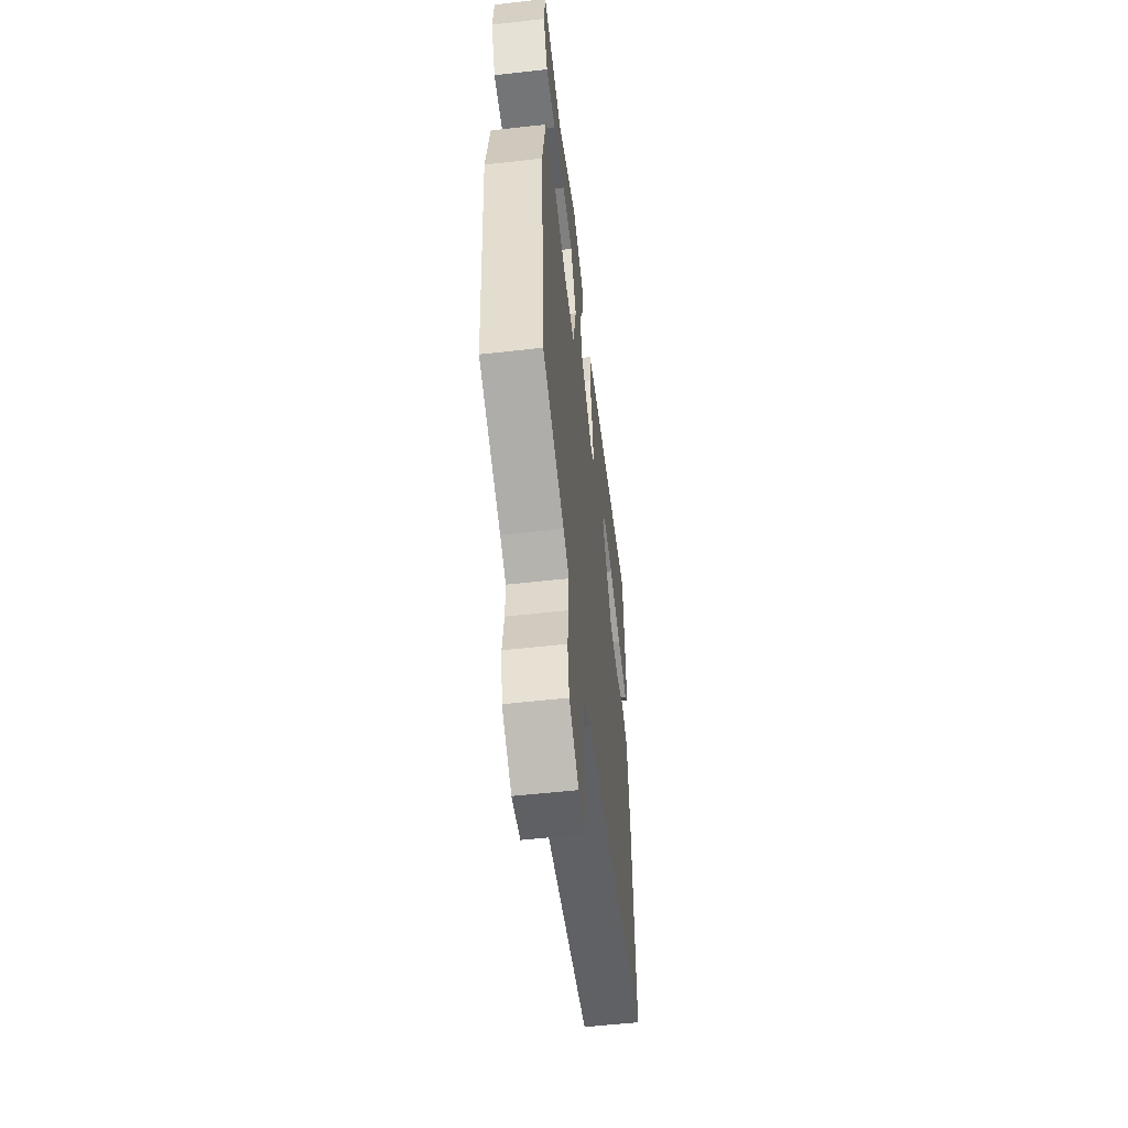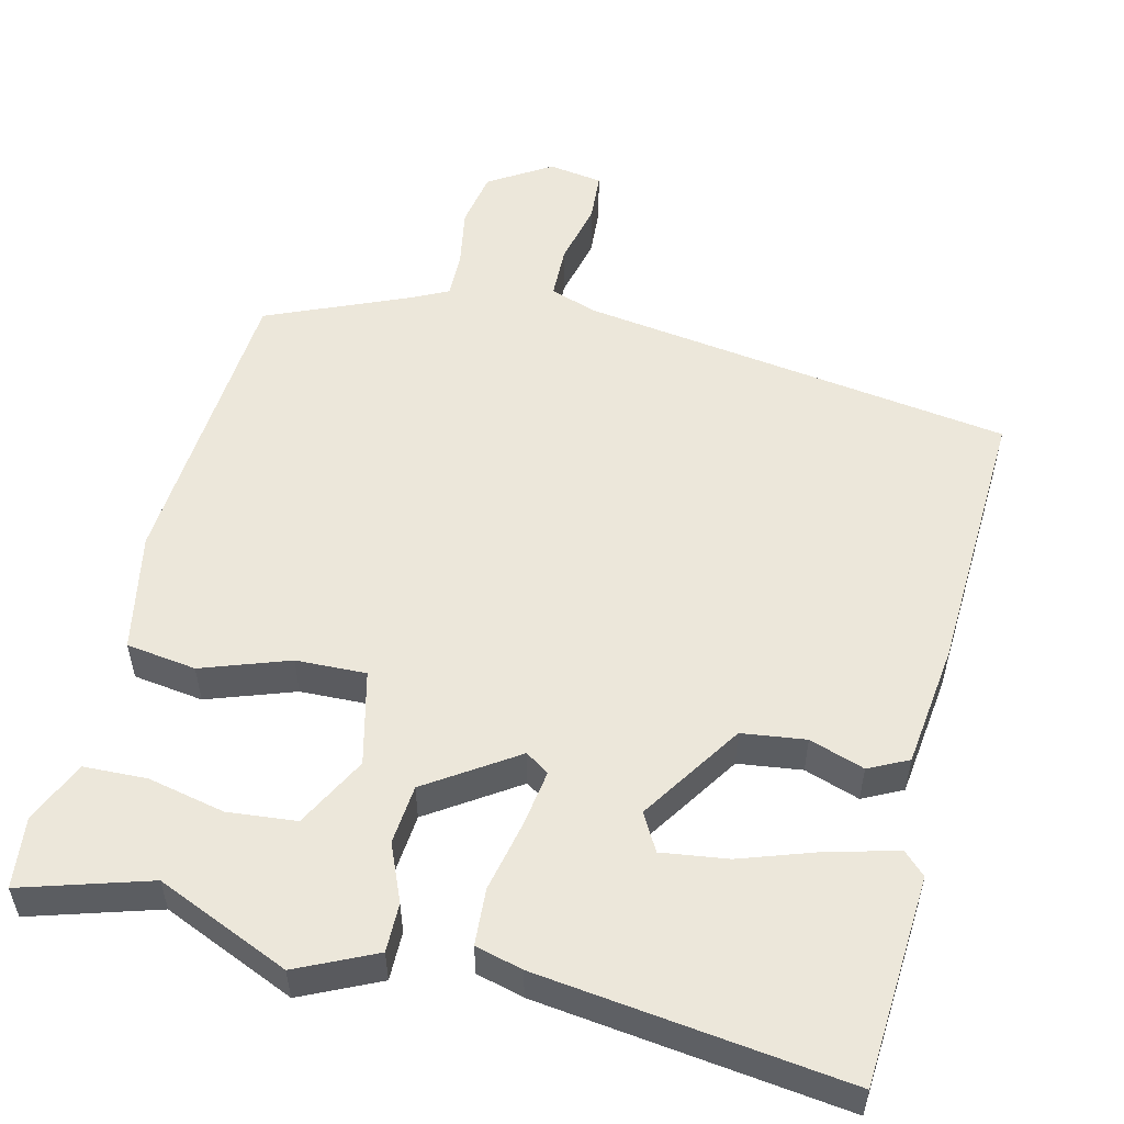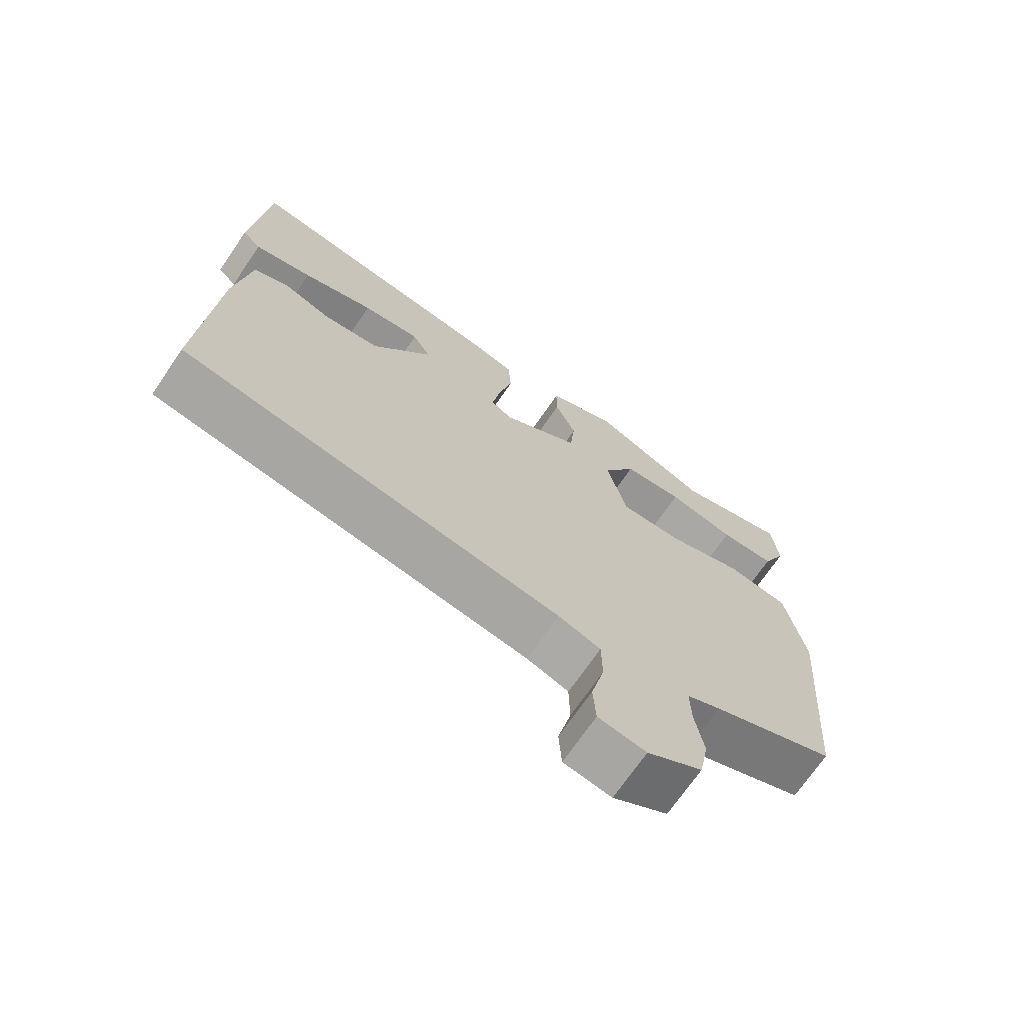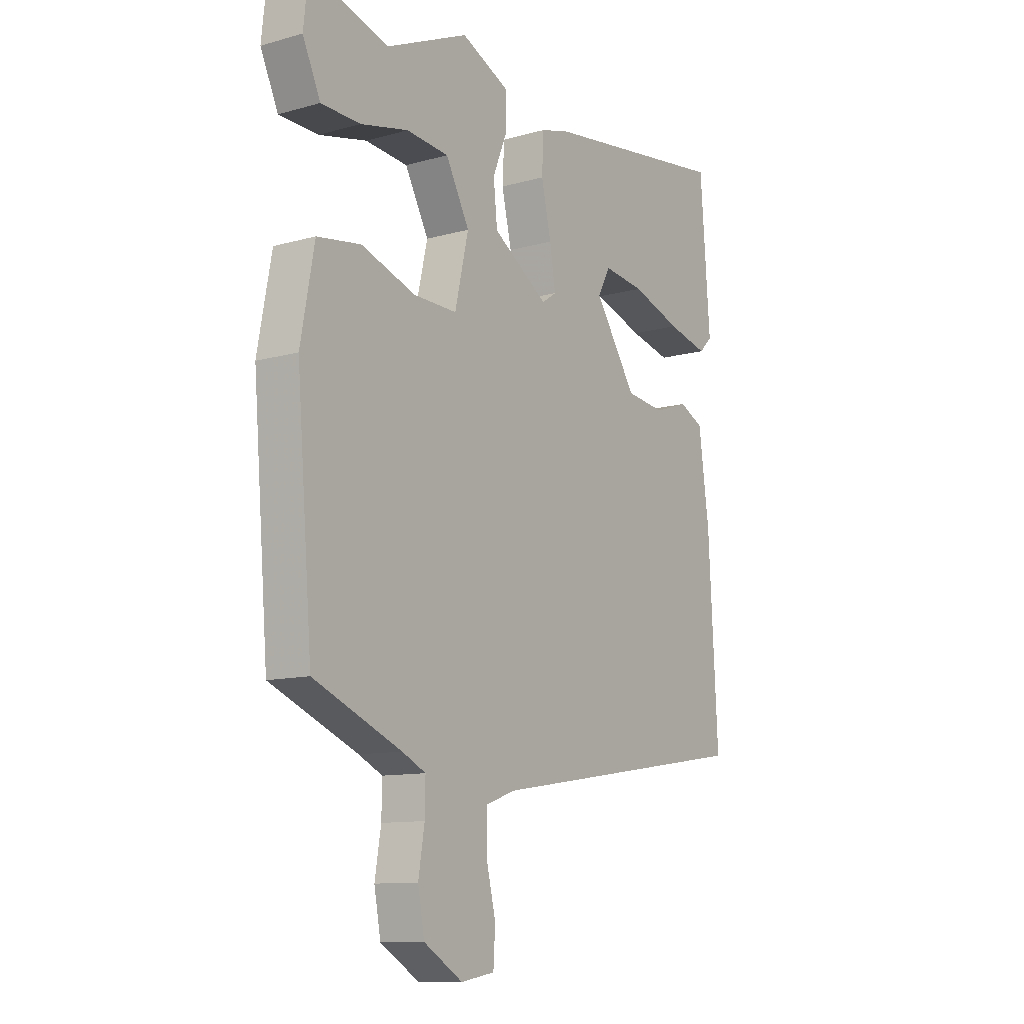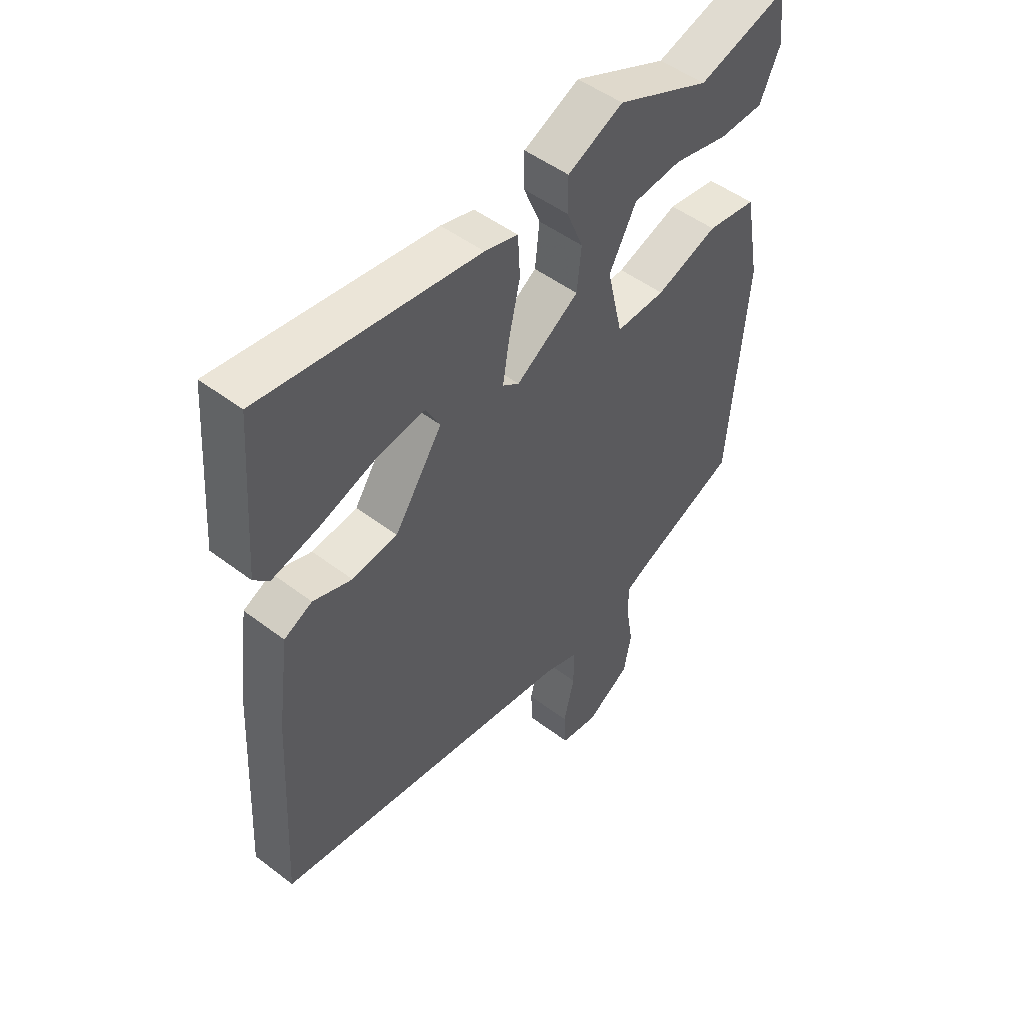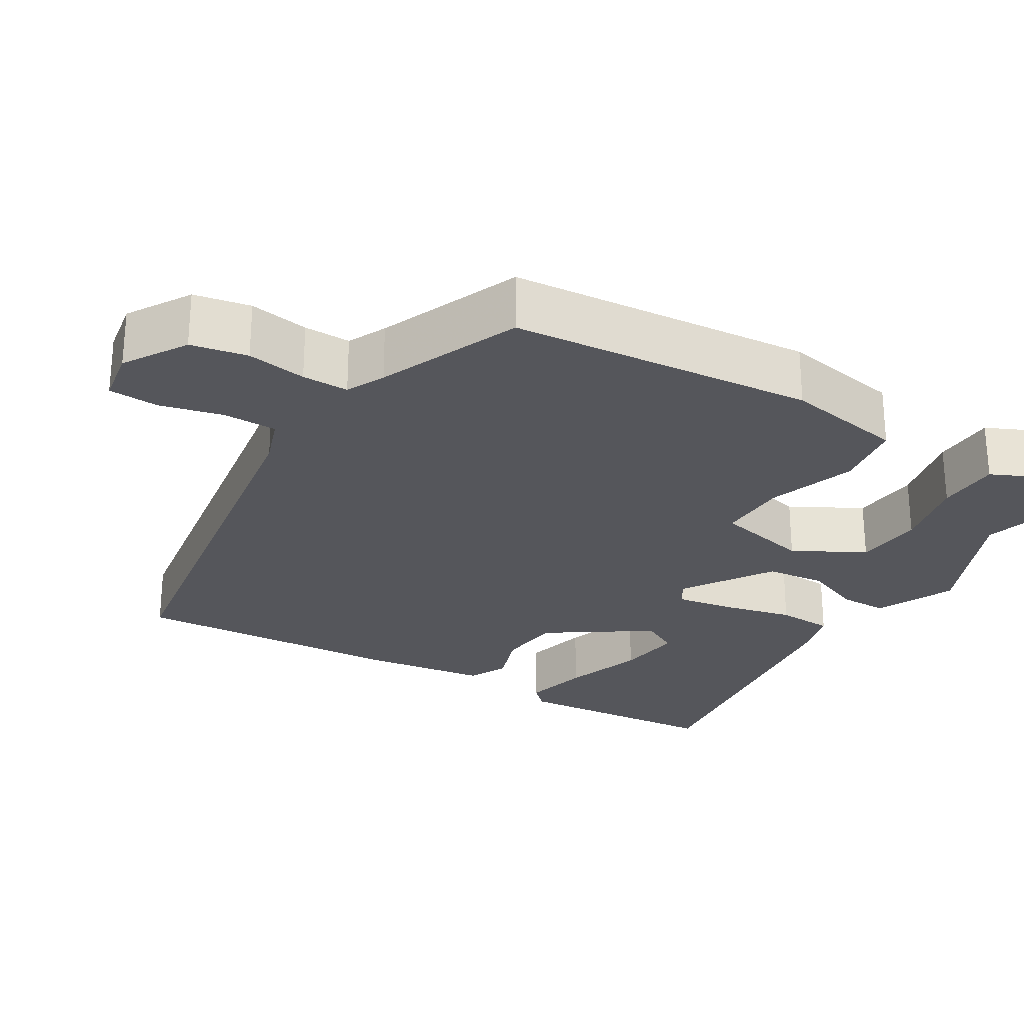
<metadata>
{"format":"obj","ext":"obj","renderer":"f3d","projection":"perspective","resolution":1024,"background":"white","views":[{"elev":-55.1,"azim":-83.2,"up":"+Z"},{"elev":54.0,"azim":13.1,"up":"+Y"},{"elev":-70.5,"azim":145.6,"up":"+Z"},{"elev":-11.2,"azim":-55.6,"up":"+Z"},{"elev":49.6,"azim":130.0,"up":"+Z"},{"elev":-26.3,"azim":-121.0,"up":"+Y"}]}
</metadata>
<code>
v -0.508 0.07 -0.396
v -0.541 0.07 0.001
v -0.512 0.07 0.158
v -0.42 0.07 0.172
v -0.305 0.07 0.133
v -0.213 0.07 0.131
v -0.184 0.07 0.256
v -0.234 0.07 0.349
v -0.324 0.07 0.357
v -0.425 0.07 0.334
v -0.508 0.07 0.336
v -0.545 0.07 0.417
v -0.535 0.07 0.51
v -0.368 0.07 0.461
v -0.194 0.07 0.538
v -0.091 0.07 0.491
v -0.091 0.07 0.427
v -0.122 0.07 0.352
v -0.114 0.07 0.274
v 0.003 0.07 0.198
v 0.034 0.07 0.219
v 0.022 0.07 0.294
v 0.001 0.07 0.386
v 0.005 0.07 0.46
v 0.067 0.07 0.477
v 0.469 0.07 0.532
v 0.49 0.07 0.256
v 0.462 0.07 0.228
v 0.375 0.07 0.249
v 0.269 0.07 0.284
v 0.182 0.07 0.295
v 0.155 0.07 0.246
v 0.244 0.07 0.113
v 0.328 0.07 0.103
v 0.4 0.07 0.128
v 0.452 0.07 0.103
v 0.474 0.07 -0.059
v 0.494 0.07 -0.418
v -0.072 0.07 -0.507
v -0.135 0.07 -0.529
v -0.136 0.07 -0.599
v -0.116 0.07 -0.683
v -0.12 0.07 -0.748
v -0.191 0.07 -0.76
v -0.273 0.07 -0.71
v -0.287 0.07 -0.636
v -0.274 0.07 -0.558
v -0.273 0.07 -0.497
v -0.323 0.07 -0.473
v -0.508 0 -0.396
v -0.541 0 0.001
v -0.512 0 0.158
v -0.42 0 0.172
v -0.305 0 0.133
v -0.213 0 0.131
v -0.184 0 0.256
v -0.234 0 0.349
v -0.324 0 0.357
v -0.425 0 0.334
v -0.508 0 0.336
v -0.545 0 0.417
v -0.535 0 0.51
v -0.368 0 0.461
v -0.194 0 0.538
v -0.091 0 0.491
v -0.091 0 0.427
v -0.122 0 0.352
v -0.114 0 0.274
v 0.003 0 0.198
v 0.034 0 0.219
v 0.022 0 0.294
v 0.001 0 0.386
v 0.005 0 0.46
v 0.067 0 0.477
v 0.469 0 0.532
v 0.49 0 0.256
v 0.462 0 0.228
v 0.375 0 0.249
v 0.269 0 0.284
v 0.182 0 0.295
v 0.155 0 0.246
v 0.244 0 0.113
v 0.328 0 0.103
v 0.4 0 0.128
v 0.452 0 0.103
v 0.474 0 -0.059
v 0.494 0 -0.418
v -0.072 0 -0.507
v -0.135 0 -0.529
v -0.136 0 -0.599
v -0.116 0 -0.683
v -0.12 0 -0.748
v -0.191 0 -0.76
v -0.273 0 -0.71
v -0.287 0 -0.636
v -0.274 0 -0.558
v -0.273 0 -0.497
v -0.323 0 -0.473
f 44 45 46 47
f 44 47 48
f 41 42 43 44
f 40 41 44 48
f 39 40 48 49
f 34 35 36 37
f 33 34 37 38
f 32 33 38 39
f 27 28 29 30
f 25 26 27 30
f 25 30 31
f 22 23 24 25
f 21 22 25 31
f 20 21 31 32
f 15 16 17 18
f 14 15 18 19
f 9 10 11 12
f 8 9 12 13
f 2 3 4 5
f 2 5 6
f 1 2 6
f 49 1 6
f 20 32 39 49
f 19 20 49 6
f 8 13 14
f 8 14 19
f 7 8 19
f 6 7 19
f 96 95 94 93
f 97 96 93
f 93 92 91 90
f 97 93 90 89
f 98 97 89 88
f 86 85 84 83
f 87 86 83 82
f 88 87 82 81
f 79 78 77 76
f 79 76 75 74
f 80 79 74
f 74 73 72 71
f 80 74 71 70
f 81 80 70 69
f 67 66 65 64
f 68 67 64 63
f 61 60 59 58
f 62 61 58 57
f 54 53 52 51
f 55 54 51
f 55 51 50
f 55 50 98
f 98 88 81 69
f 55 98 69 68
f 63 62 57
f 68 63 57
f 68 57 56
f 68 56 55
f 1 50 51 2
f 2 51 52 3
f 3 52 53 4
f 4 53 54 5
f 5 54 55 6
f 6 55 56 7
f 7 56 57 8
f 8 57 58 9
f 9 58 59 10
f 10 59 60 11
f 11 60 61 12
f 12 61 62 13
f 13 62 63 14
f 14 63 64 15
f 15 64 65 16
f 16 65 66 17
f 17 66 67 18
f 18 67 68 19
f 19 68 69 20
f 20 69 70 21
f 21 70 71 22
f 22 71 72 23
f 23 72 73 24
f 24 73 74 25
f 25 74 75 26
f 26 75 76 27
f 27 76 77 28
f 28 77 78 29
f 29 78 79 30
f 30 79 80 31
f 31 80 81 32
f 32 81 82 33
f 33 82 83 34
f 34 83 84 35
f 35 84 85 36
f 36 85 86 37
f 37 86 87 38
f 38 87 88 39
f 39 88 89 40
f 40 89 90 41
f 41 90 91 42
f 42 91 92 43
f 43 92 93 44
f 44 93 94 45
f 45 94 95 46
f 46 95 96 47
f 47 96 97 48
f 48 97 98 49
f 49 98 50 1

</code>
